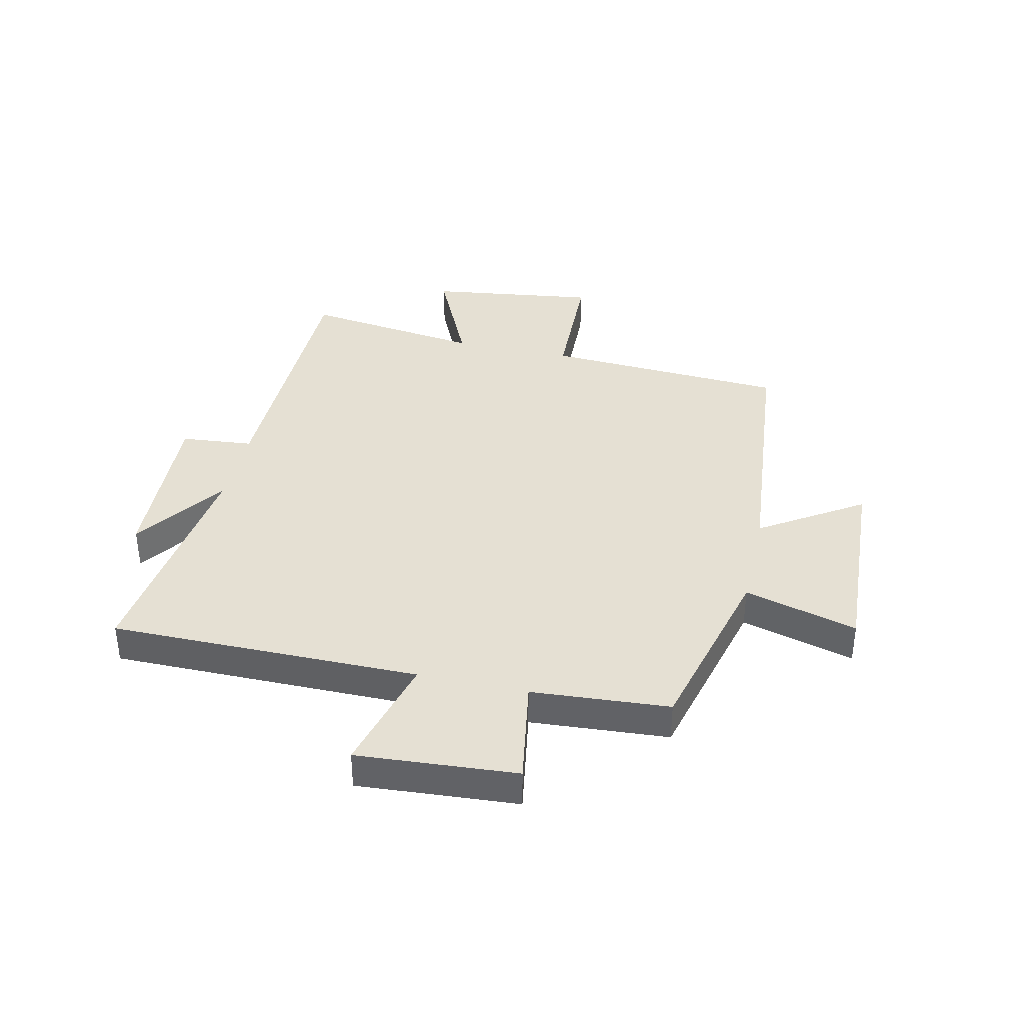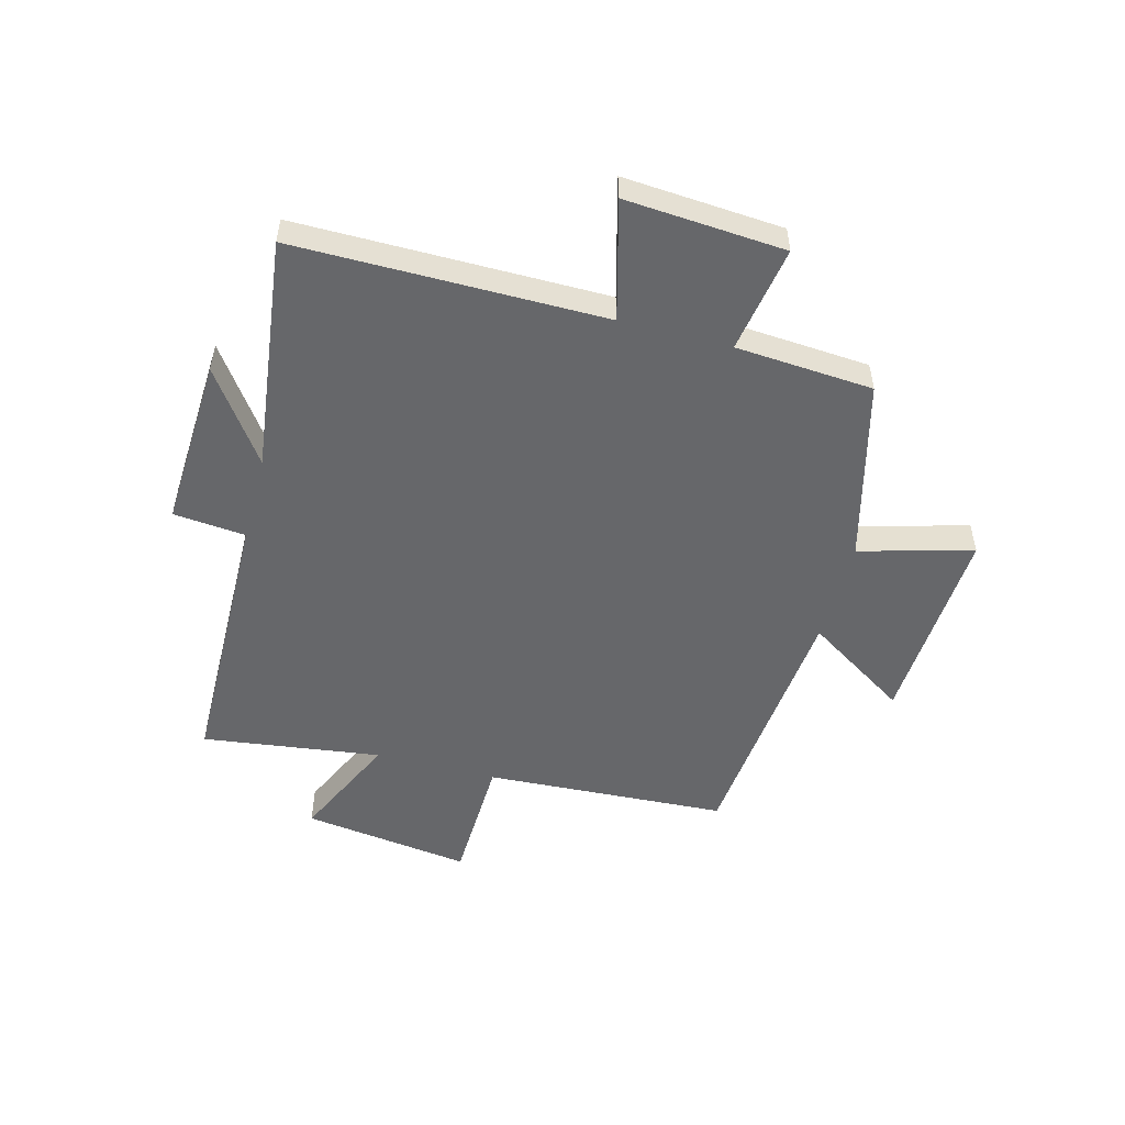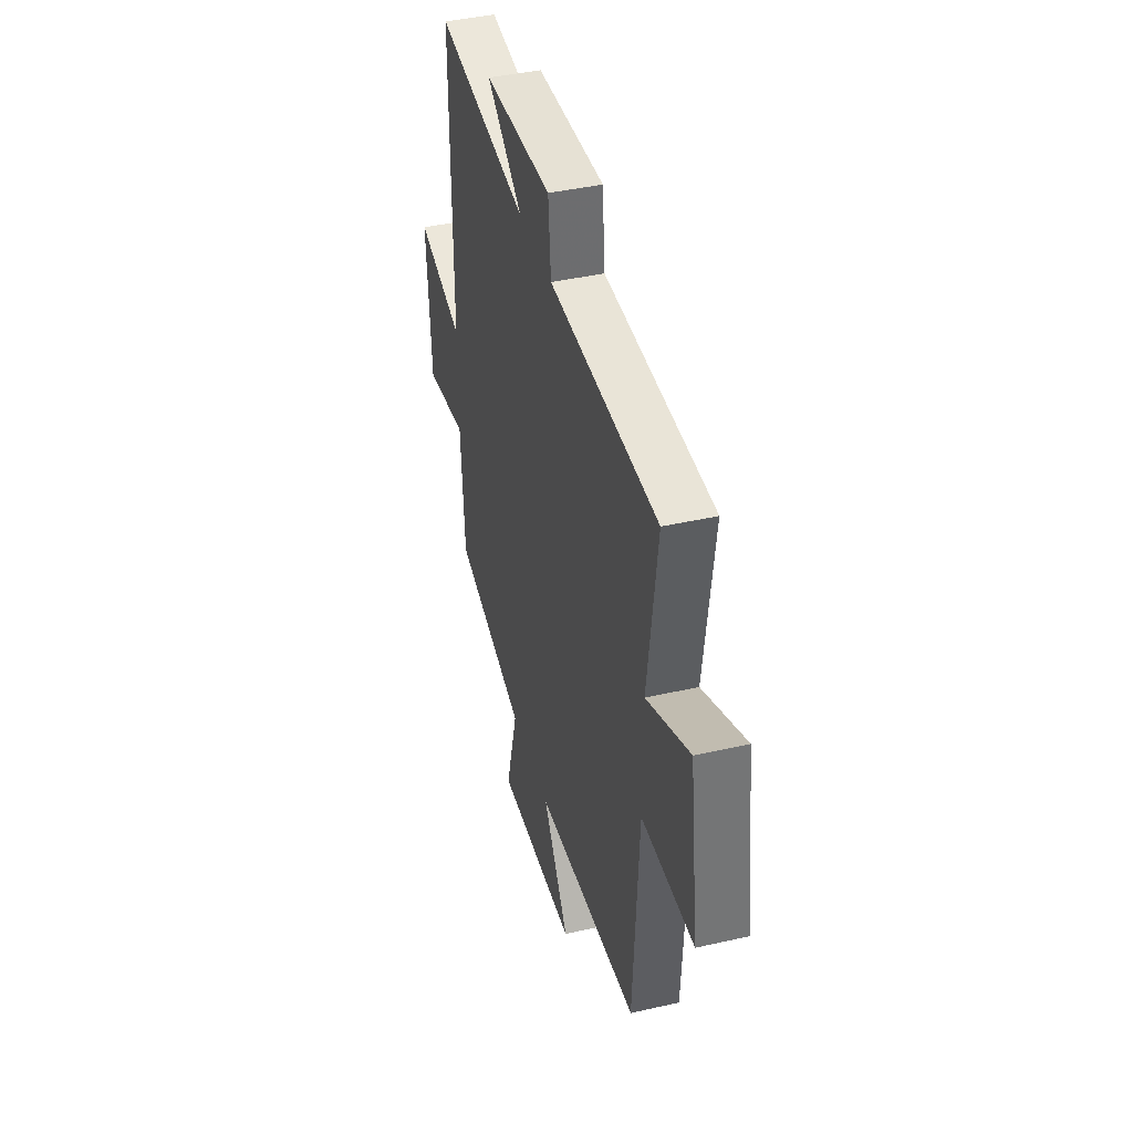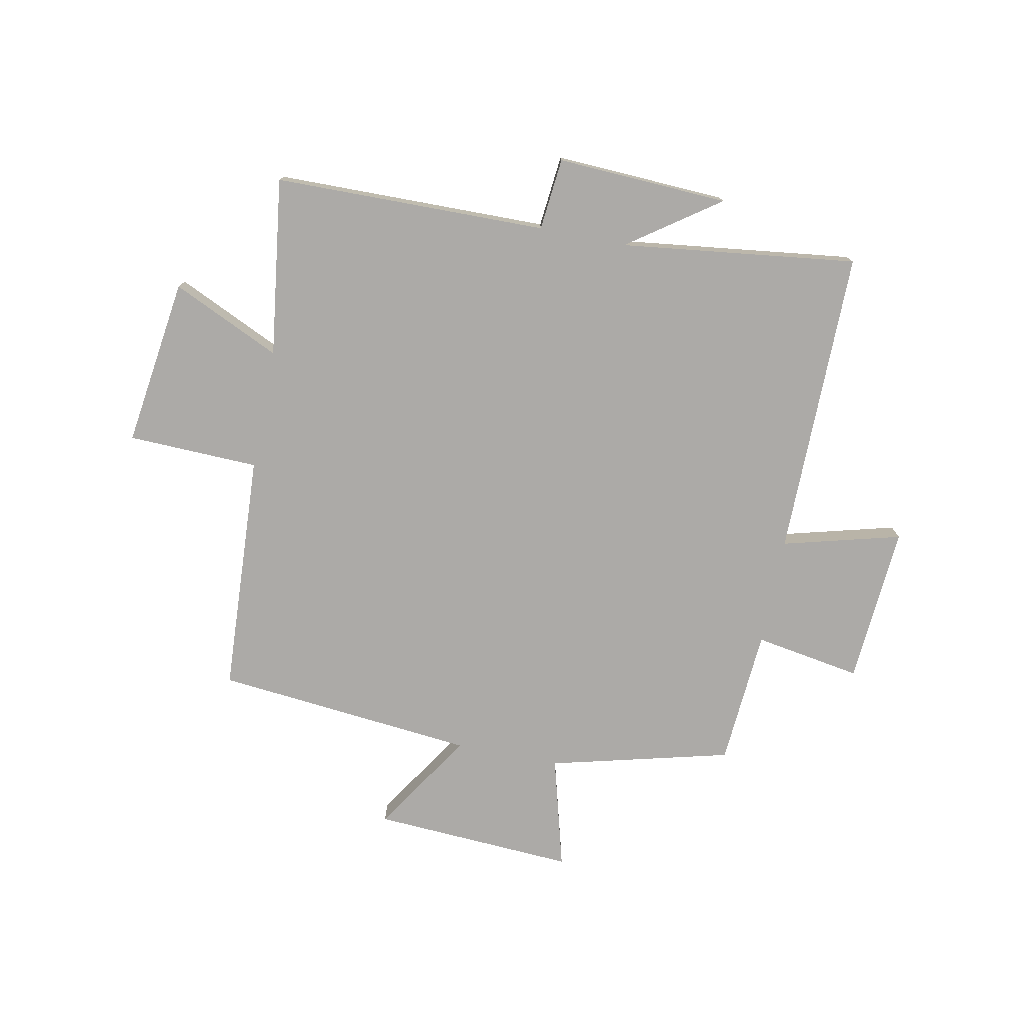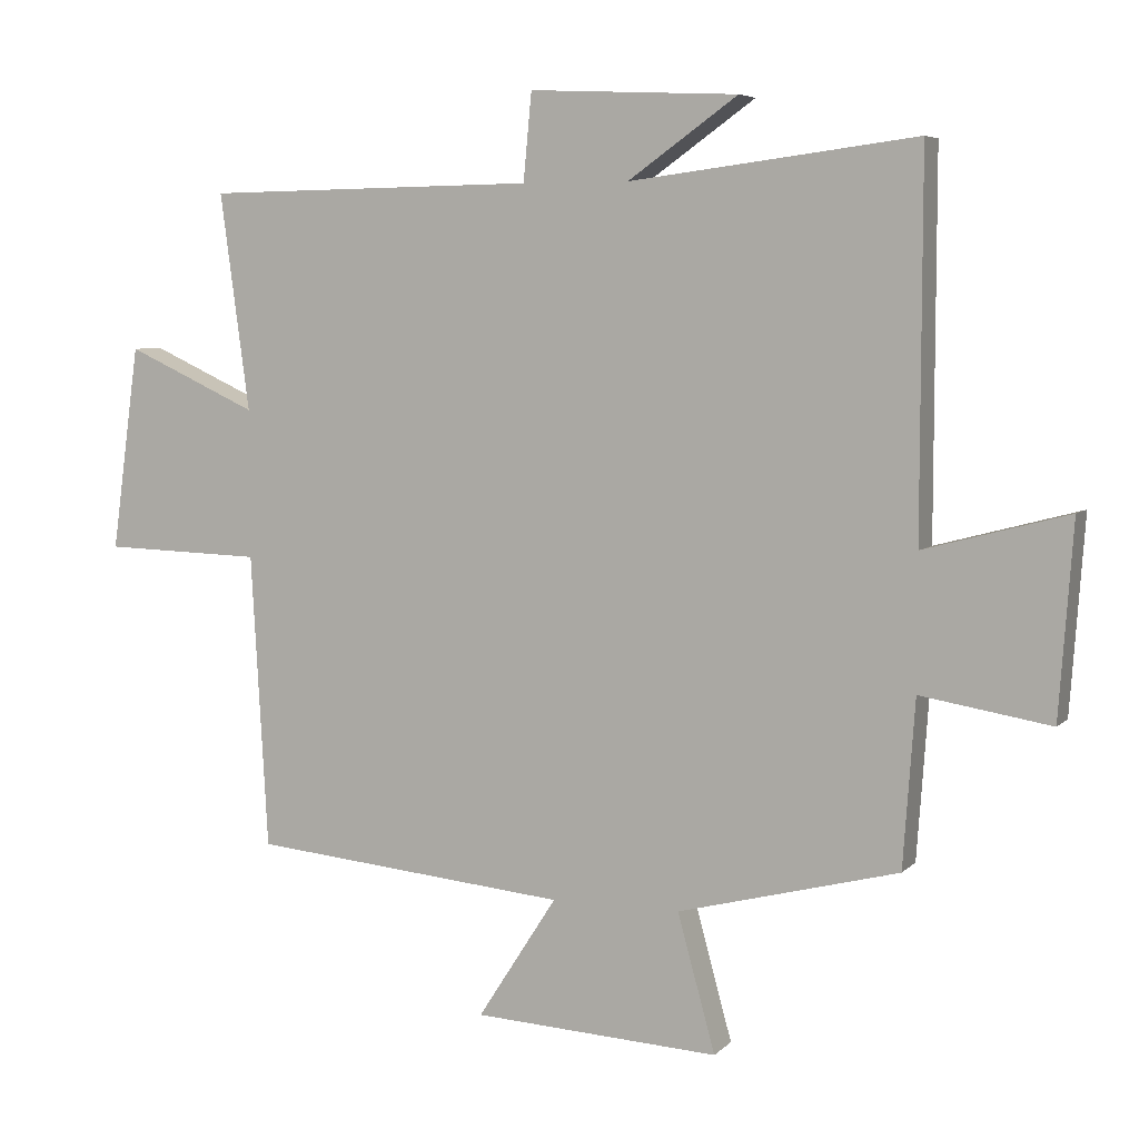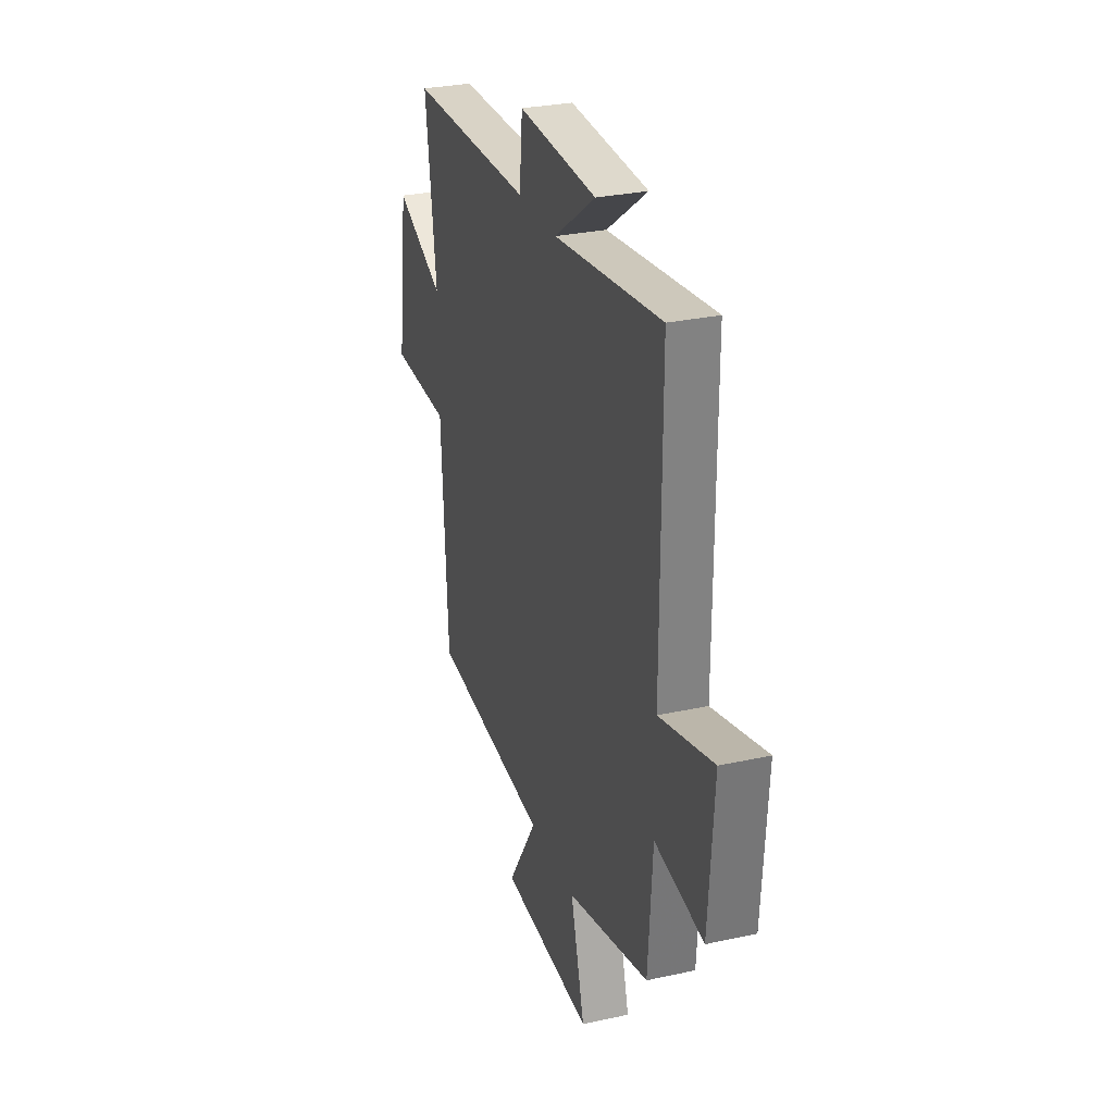
<metadata>
{"format":"obj","ext":"obj","renderer":"f3d","projection":"perspective","resolution":1024,"background":"white","views":[{"elev":38.1,"azim":102.7,"up":"+Y"},{"elev":-52.1,"azim":75.1,"up":"+Y"},{"elev":41.9,"azim":-105.3,"up":"+Z"},{"elev":-76.1,"azim":-11.3,"up":"+Y"},{"elev":5.8,"azim":22.6,"up":"+Z"},{"elev":29.1,"azim":71.9,"up":"+Z"}]}
</metadata>
<code>
v -0.476 0.07 -0.456
v -0.5 0.07 -0.033
v -0.729 0.07 -0.026
v -0.689 0.07 0.268
v -0.5 0.07 0.181
v -0.542 0.07 0.493
v -0.065 0.07 0.5
v -0.053 0.07 0.626
v 0.247 0.07 0.612
v 0.089 0.07 0.5
v 0.501 0.07 0.552
v 0.5 0.07 0.013
v 0.707 0.07 0.068
v 0.687 0.07 -0.21
v 0.5 0.07 -0.179
v 0.483 0.07 -0.419
v 0.166 0.07 -0.5
v 0.22 0.07 -0.697
v -0.134 0.07 -0.677
v -0.02 0.07 -0.5
v -0.476 0 -0.456
v -0.5 0 -0.033
v -0.729 0 -0.026
v -0.689 0 0.268
v -0.5 0 0.181
v -0.542 0 0.493
v -0.065 0 0.5
v -0.053 0 0.626
v 0.247 0 0.612
v 0.089 0 0.5
v 0.501 0 0.552
v 0.5 0 0.013
v 0.707 0 0.068
v 0.687 0 -0.21
v 0.5 0 -0.179
v 0.483 0 -0.419
v 0.166 0 -0.5
v 0.22 0 -0.697
v -0.134 0 -0.677
v -0.02 0 -0.5
f 17 18 19 20
f 20 1 2
f 17 20 2
f 16 17 2
f 15 16 2
f 12 13 14 15
f 12 15 2
f 12 2 3
f 11 12 3
f 10 11 3
f 7 8 9 10
f 5 6 7 10
f 5 10 3
f 3 4 5
f 40 39 38 37
f 22 21 40
f 22 40 37
f 22 37 36
f 22 36 35
f 35 34 33 32
f 22 35 32
f 23 22 32
f 23 32 31
f 23 31 30
f 30 29 28 27
f 30 27 26 25
f 23 30 25
f 25 24 23
f 1 21 22 2
f 2 22 23 3
f 3 23 24 4
f 4 24 25 5
f 5 25 26 6
f 6 26 27 7
f 7 27 28 8
f 8 28 29 9
f 9 29 30 10
f 10 30 31 11
f 11 31 32 12
f 12 32 33 13
f 13 33 34 14
f 14 34 35 15
f 15 35 36 16
f 16 36 37 17
f 17 37 38 18
f 18 38 39 19
f 19 39 40 20
f 20 40 21 1

</code>
